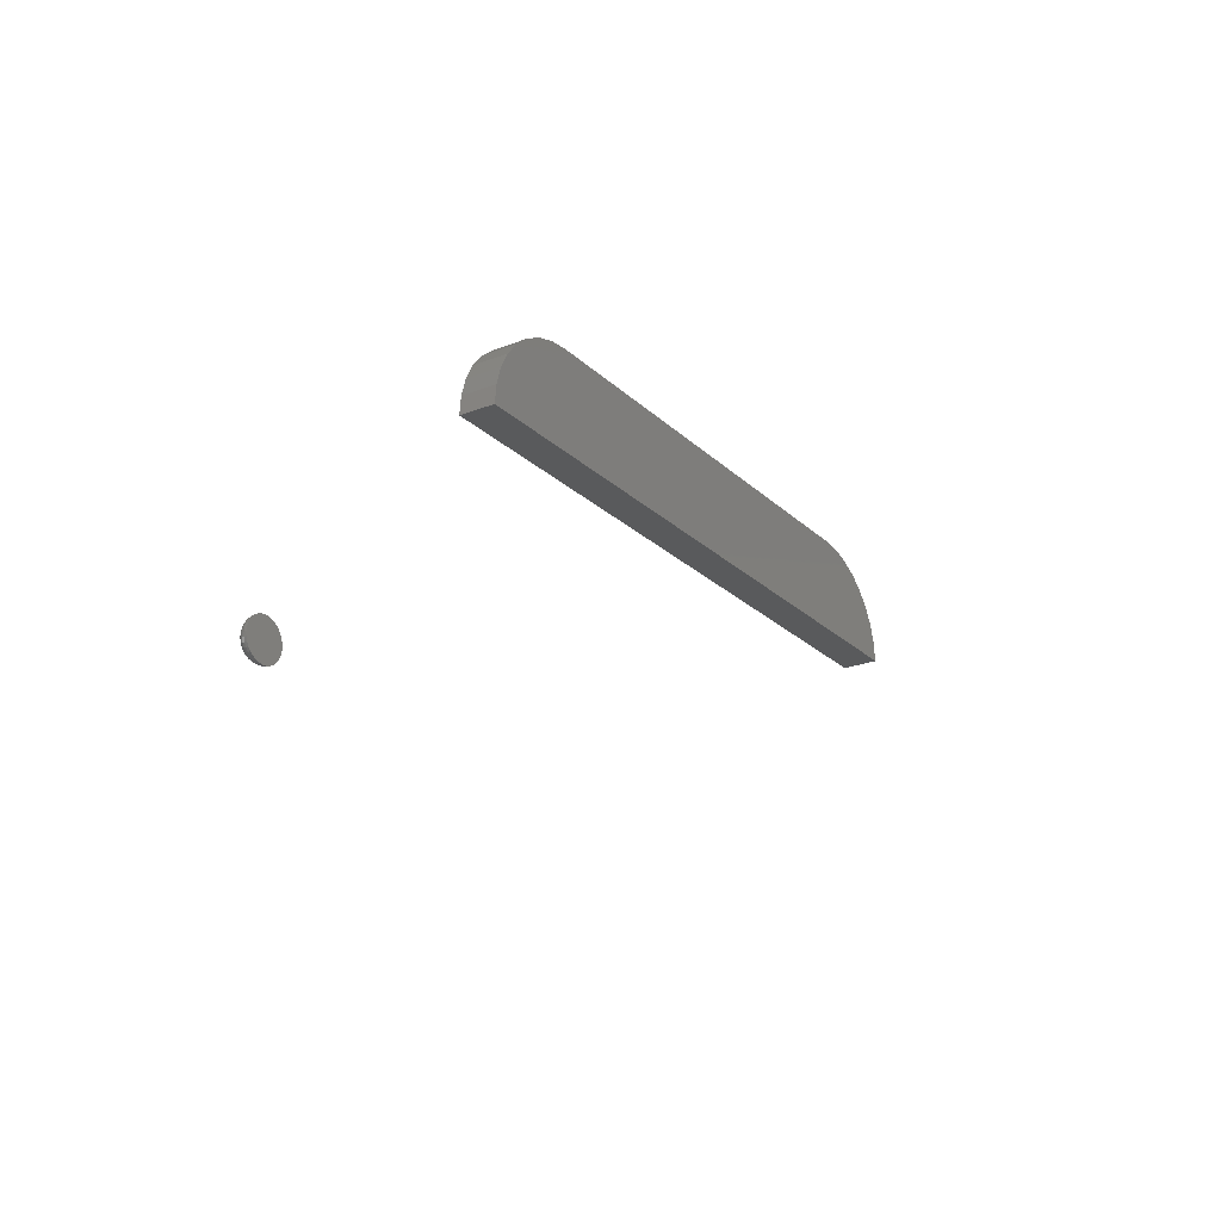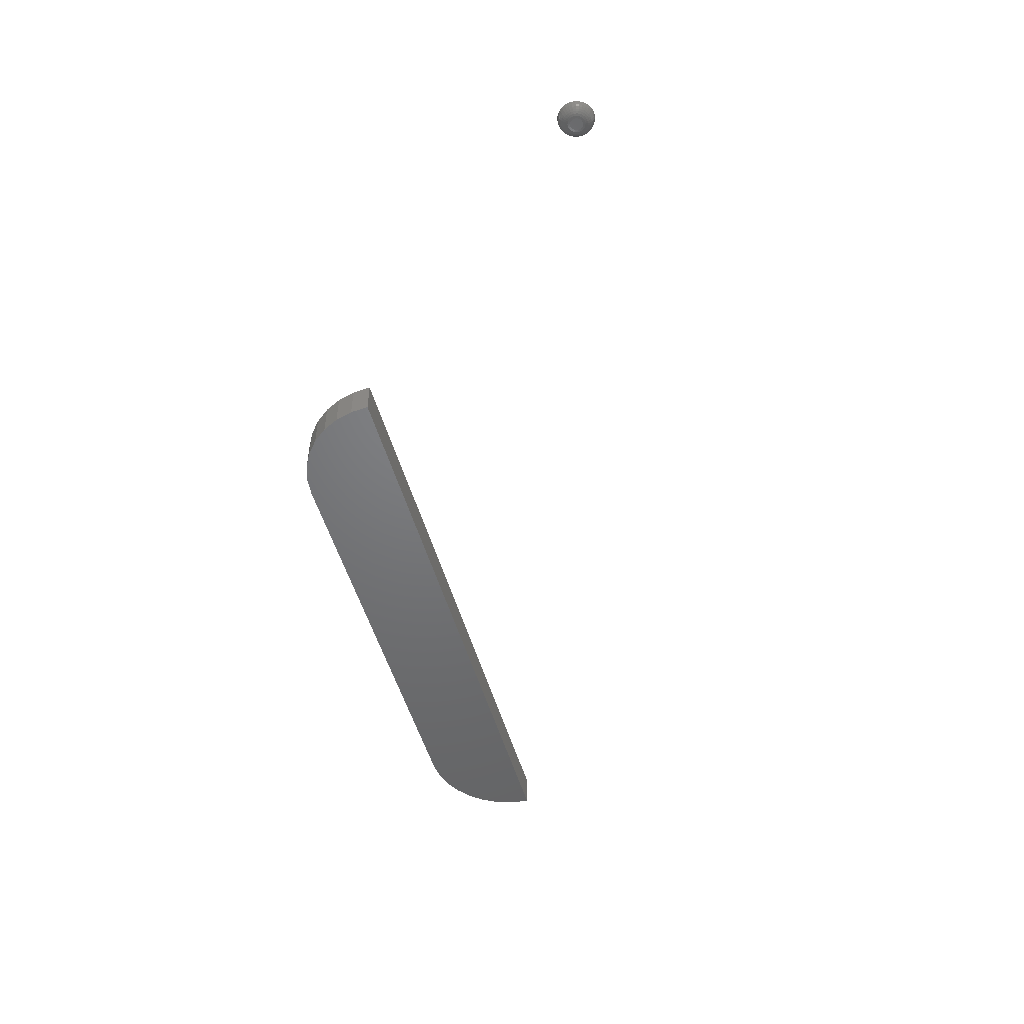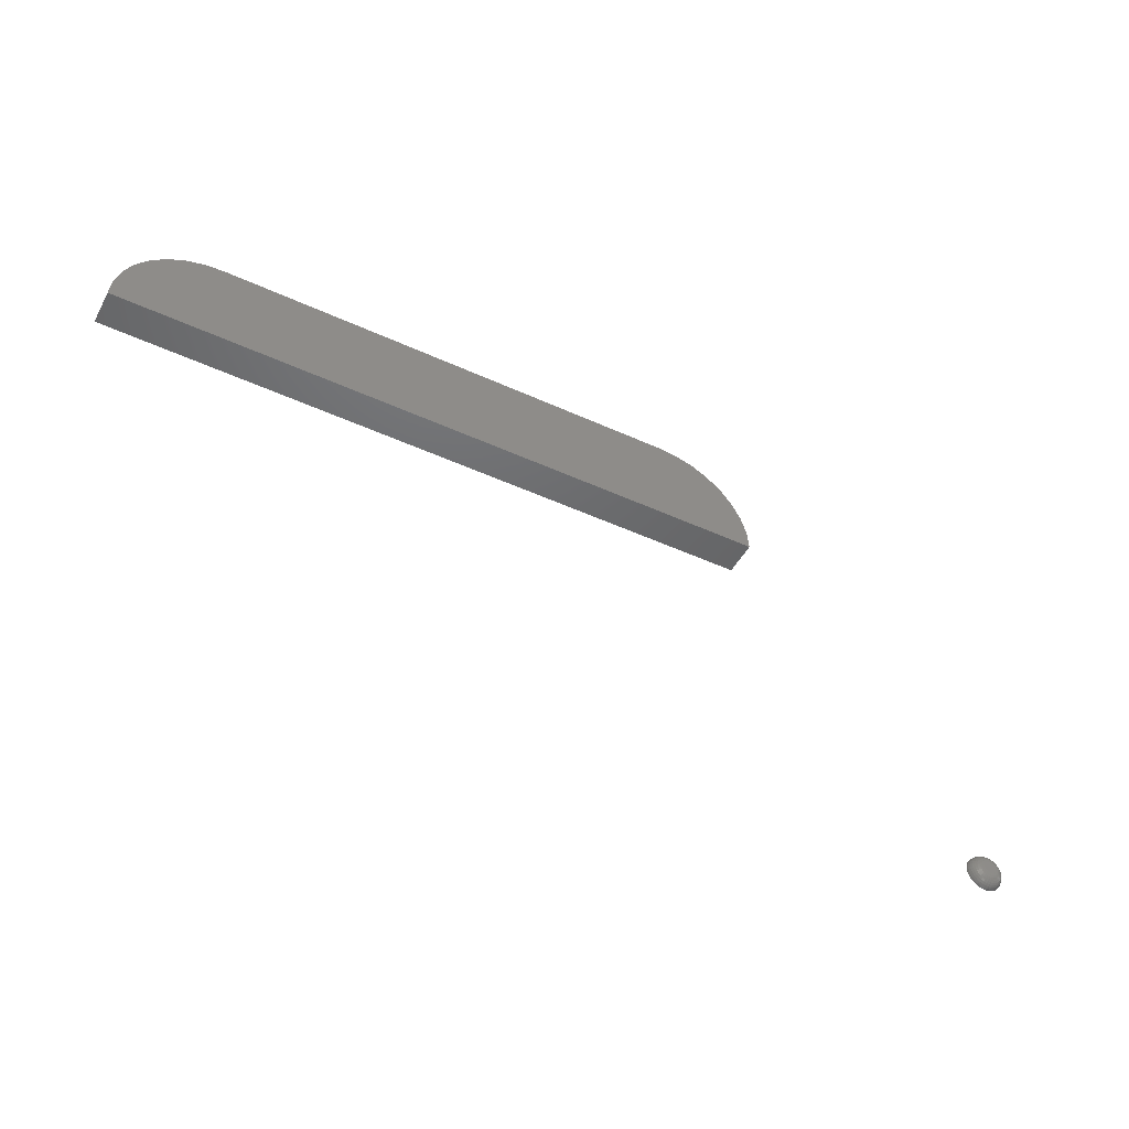
<metadata>
{"format":"stl","ext":"stl","renderer":"f3d","projection":"perspective","resolution":1024,"background":"white","views":[{"elev":-23.2,"azim":123.4,"up":"+Z"},{"elev":-49.8,"azim":105.2,"up":"+Y"},{"elev":-47.3,"azim":-27.4,"up":"+Z"}]}
</metadata>
<code>
# stl→obj: 306 verts, 604 faces
v 0.2019 -0.007812 -0.107
v 0.2015 -0.007812 -0.1052
v 0.1935 -0.007812 -0.107
v 0.1939 -0.007812 -0.1088
v 0.2015 -0.007812 -0.1088
v 0.1939 -0.007812 -0.1052
v 0.2003 -0.007812 -0.1037
v 0.1986 -0.007812 -0.1029
v 0.1968 -0.007812 -0.1029
v 0.1951 -0.007812 -0.1037
v 0.1951 -0.007812 -0.1103
v 0.1968 -0.007812 -0.1111
v 0.1986 -0.007812 -0.1111
v 0.2003 -0.007812 -0.1103
v 0.2062 2.942e-18 -0.0985
v 0.1892 1.999e-18 -0.0985
v 0.2044 2.924e-18 -0.09701
v 0.1877 1.816e-18 -0.1003
v 0.2077 2.924e-18 -0.1003
v 0.1866 1.639e-18 -0.1024
v 0.2088 2.87e-18 -0.1024
v 0.2077 2.183e-18 -0.1137
v 0.1877 1.075e-18 -0.1137
v 0.2088 2.36e-18 -0.1116
v 0.1892 1.057e-18 -0.1155
v 0.2062 1.999e-18 -0.1155
v 0.191 1.075e-18 -0.117
v 0.191 2.183e-18 -0.09701
v 0.1931 2.36e-18 -0.0959
v 0.1954 2.523e-18 -0.09521
v 0.1977 2.666e-18 -0.09498
v 0.2 2.783e-18 -0.09521
v 0.2023 2.87e-18 -0.0959
v 0.2044 1.816e-18 -0.117
v 0.2023 1.639e-18 -0.1181
v 0.2 1.476e-18 -0.1188
v 0.1977 1.333e-18 -0.119
v 0.1954 1.216e-18 -0.1188
v 0.1931 1.129e-18 -0.1181
v 0.1866 1.129e-18 -0.1116
v 0.1859 1.216e-18 -0.1093
v 0.2095 2.523e-18 -0.1093
v 0.1857 1.502e-18 -0.107
v 0.2097 2.835e-18 -0.107
v 0.1859 1.476e-18 -0.1046
v 0.2095 2.783e-18 -0.1046
v 0.1921 -0.007662 -0.1059
v 0.2033 -0.007662 -0.1059
v 0.2025 -0.007662 -0.1038
v 0.2009 -0.007662 -0.1022
v 0.1977 -0.007662 -0.1013
v 0.1955 -0.007662 -0.1017
v 0.1937 -0.007662 -0.1029
v 0.1861 -0.001524 -0.1047
v 0.1858 -0.001524 -0.107
v 0.1865 -0.00299 -0.1048
v 0.1863 -0.00299 -0.107
v 0.1872 -0.00434 -0.1049
v 0.187 -0.00434 -0.107
v 0.1882 -0.005524 -0.1051
v 0.188 -0.005524 -0.107
v 0.1893 -0.006496 -0.1053
v 0.1892 -0.006496 -0.107
v 0.1907 -0.007218 -0.1056
v 0.1905 -0.007218 -0.107
v 0.192 -0.007662 -0.107
v 0.2096 -0.001524 -0.107
v 0.2093 -0.001524 -0.1047
v 0.2091 -0.00299 -0.107
v 0.2089 -0.00299 -0.1048
v 0.2084 -0.00434 -0.107
v 0.2082 -0.00434 -0.1049
v 0.2074 -0.005524 -0.107
v 0.2072 -0.005524 -0.1051
v 0.2062 -0.006496 -0.107
v 0.2061 -0.006496 -0.1053
v 0.2049 -0.007218 -0.107
v 0.2047 -0.007218 -0.1056
v 0.2034 -0.007662 -0.107
v 0.2087 -0.001524 -0.1025
v 0.2082 -0.00299 -0.1026
v 0.2076 -0.00434 -0.1029
v 0.2067 -0.005524 -0.1033
v 0.2056 -0.006496 -0.1037
v 0.2043 -0.007218 -0.1042
v 0.203 -0.007662 -0.1048
v 0.2076 -0.001524 -0.1004
v 0.2072 -0.00299 -0.1007
v 0.2066 -0.00434 -0.1011
v 0.2058 -0.005524 -0.1016
v 0.2048 -0.006496 -0.1022
v 0.2037 -0.007218 -0.103
v 0.2061 -0.001524 -0.09861
v 0.2058 -0.00299 -0.09892
v 0.2053 -0.00434 -0.09943
v 0.2046 -0.005524 -0.1001
v 0.2037 -0.006496 -0.101
v 0.2028 -0.007218 -0.1019
v 0.2017 -0.007662 -0.1029
v 0.2043 -0.001524 -0.09713
v 0.204 -0.00299 -0.0975
v 0.2036 -0.00434 -0.0981
v 0.2031 -0.005524 -0.09891
v 0.2024 -0.006496 -0.09989
v 0.2017 -0.007218 -0.101
v 0.2022 -0.001524 -0.09604
v 0.2021 -0.00299 -0.09645
v 0.2018 -0.00434 -0.09711
v 0.2014 -0.005524 -0.09801
v 0.201 -0.006496 -0.09911
v 0.2004 -0.007218 -0.1004
v 0.1999 -0.007662 -0.1017
v 0.2 -0.001524 -0.09536
v 0.1999 -0.00299 -0.0958
v 0.1998 -0.00434 -0.09651
v 0.1996 -0.005524 -0.09746
v 0.1994 -0.006496 -0.09862
v 0.1991 -0.007218 -0.09994
v 0.1988 -0.007662 -0.1014
v 0.1977 -0.001524 -0.09513
v 0.1977 -0.00299 -0.09558
v 0.1977 -0.00434 -0.0963
v 0.1977 -0.005524 -0.09727
v 0.1977 -0.006496 -0.09846
v 0.1977 -0.007218 -0.09981
v 0.1954 -0.001524 -0.09536
v 0.1955 -0.00299 -0.0958
v 0.1956 -0.00434 -0.09651
v 0.1958 -0.005524 -0.09746
v 0.196 -0.006496 -0.09862
v 0.1963 -0.007218 -0.09994
v 0.1966 -0.007662 -0.1014
v 0.1932 -0.001524 -0.09604
v 0.1933 -0.00299 -0.09645
v 0.1936 -0.00434 -0.09711
v 0.194 -0.005524 -0.09801
v 0.1944 -0.006496 -0.09911
v 0.1949 -0.007218 -0.1004
v 0.1911 -0.001524 -0.09713
v 0.1914 -0.00299 -0.0975
v 0.1918 -0.00434 -0.0981
v 0.1923 -0.005524 -0.09891
v 0.193 -0.006496 -0.09989
v 0.1937 -0.007218 -0.101
v 0.1945 -0.007662 -0.1022
v 0.1893 -0.001524 -0.09861
v 0.1896 -0.00299 -0.09892
v 0.1901 -0.00434 -0.09943
v 0.1908 -0.005524 -0.1001
v 0.1917 -0.006496 -0.101
v 0.1926 -0.007218 -0.1019
v 0.1878 -0.001524 -0.1004
v 0.1882 -0.00299 -0.1007
v 0.1888 -0.00434 -0.1011
v 0.1896 -0.005524 -0.1016
v 0.1906 -0.006496 -0.1022
v 0.1917 -0.007218 -0.103
v 0.1929 -0.007662 -0.1038
v 0.1867 -0.001524 -0.1025
v 0.1872 -0.00299 -0.1026
v 0.1878 -0.00434 -0.1029
v 0.1887 -0.005524 -0.1033
v 0.1898 -0.006496 -0.1037
v 0.1911 -0.007218 -0.1042
v 0.1924 -0.007662 -0.1048
v 0.2033 -0.007662 -0.1081
v 0.1921 -0.007662 -0.1081
v 0.1929 -0.007662 -0.1102
v 0.1945 -0.007662 -0.1117
v 0.1977 -0.007662 -0.1127
v 0.1999 -0.007662 -0.1123
v 0.2017 -0.007662 -0.111
v 0.2093 -0.001524 -0.1093
v 0.2089 -0.00299 -0.1092
v 0.2082 -0.00434 -0.1091
v 0.2072 -0.005524 -0.1089
v 0.2061 -0.006496 -0.1087
v 0.2047 -0.007218 -0.1084
v 0.1861 -0.001524 -0.1093
v 0.1865 -0.00299 -0.1092
v 0.1872 -0.00434 -0.1091
v 0.1882 -0.005524 -0.1089
v 0.1893 -0.006496 -0.1087
v 0.1907 -0.007218 -0.1084
v 0.1867 -0.001524 -0.1115
v 0.1872 -0.00299 -0.1114
v 0.1878 -0.00434 -0.1111
v 0.1887 -0.005524 -0.1107
v 0.1898 -0.006496 -0.1103
v 0.1911 -0.007218 -0.1097
v 0.1924 -0.007662 -0.1092
v 0.1878 -0.001524 -0.1136
v 0.1882 -0.00299 -0.1133
v 0.1888 -0.00434 -0.1129
v 0.1896 -0.005524 -0.1124
v 0.1906 -0.006496 -0.1117
v 0.1917 -0.007218 -0.111
v 0.1893 -0.001524 -0.1154
v 0.1896 -0.00299 -0.1151
v 0.1901 -0.00434 -0.1145
v 0.1908 -0.005524 -0.1139
v 0.1917 -0.006496 -0.113
v 0.1926 -0.007218 -0.1121
v 0.1937 -0.007662 -0.111
v 0.1911 -0.001524 -0.1168
v 0.1914 -0.00299 -0.1165
v 0.1918 -0.00434 -0.1159
v 0.1923 -0.005524 -0.1151
v 0.193 -0.006496 -0.1141
v 0.1937 -0.007218 -0.113
v 0.1932 -0.001524 -0.1179
v 0.1933 -0.00299 -0.1175
v 0.1936 -0.00434 -0.1169
v 0.194 -0.005524 -0.116
v 0.1944 -0.006496 -0.1149
v 0.1949 -0.007218 -0.1136
v 0.1955 -0.007662 -0.1123
v 0.1954 -0.001524 -0.1186
v 0.1955 -0.00299 -0.1182
v 0.1956 -0.00434 -0.1175
v 0.1958 -0.005524 -0.1165
v 0.196 -0.006496 -0.1154
v 0.1963 -0.007218 -0.114
v 0.1966 -0.007662 -0.1126
v 0.1977 -0.001524 -0.1188
v 0.1977 -0.00299 -0.1184
v 0.1977 -0.00434 -0.1177
v 0.1977 -0.005524 -0.1167
v 0.1977 -0.006496 -0.1155
v 0.1977 -0.007218 -0.1142
v 0.2 -0.001524 -0.1186
v 0.1999 -0.00299 -0.1182
v 0.1998 -0.00434 -0.1175
v 0.1996 -0.005524 -0.1165
v 0.1994 -0.006496 -0.1154
v 0.1991 -0.007218 -0.114
v 0.1988 -0.007662 -0.1126
v 0.2022 -0.001524 -0.1179
v 0.2021 -0.00299 -0.1175
v 0.2018 -0.00434 -0.1169
v 0.2014 -0.005524 -0.116
v 0.201 -0.006496 -0.1149
v 0.2004 -0.007218 -0.1136
v 0.2043 -0.001524 -0.1168
v 0.204 -0.00299 -0.1165
v 0.2036 -0.00434 -0.1159
v 0.2031 -0.005524 -0.1151
v 0.2024 -0.006496 -0.1141
v 0.2017 -0.007218 -0.113
v 0.2009 -0.007662 -0.1117
v 0.2061 -0.001524 -0.1154
v 0.2058 -0.00299 -0.1151
v 0.2053 -0.00434 -0.1145
v 0.2046 -0.005524 -0.1139
v 0.2037 -0.006496 -0.113
v 0.2028 -0.007218 -0.1121
v 0.2076 -0.001524 -0.1136
v 0.2072 -0.00299 -0.1133
v 0.2066 -0.00434 -0.1129
v 0.2058 -0.005524 -0.1124
v 0.2048 -0.006496 -0.1117
v 0.2037 -0.007218 -0.111
v 0.2025 -0.007662 -0.1102
v 0.2087 -0.001524 -0.1115
v 0.2082 -0.00299 -0.1114
v 0.2076 -0.00434 -0.1111
v 0.2067 -0.005524 -0.1107
v 0.2056 -0.006496 -0.1103
v 0.2043 -0.007218 -0.1097
v 0.203 -0.007662 -0.1092
v -0.03322 -0.02344 0.1504
v -0.3544 -0.02344 0.1492
v -0.02065 -0.02344 0.1492
v -0.3418 -0.02344 0.1504
v -0.3664 -0.02344 0.1455
v -0.008551 -0.02344 0.1455
v -0.3776 -0.02344 0.1395
v 0.002596 -0.02344 0.1395
v -0.3874 -0.02344 0.1315
v 0.01237 -0.02344 0.1315
v -0.3954 -0.02344 0.1218
v -0.4062 -0.02344 0.08594
v 0.03125 -0.02344 0.08594
v -0.405 -0.02344 0.09852
v 0.03001 -0.02344 0.09852
v -0.4013 -0.02344 0.1106
v 0.02634 -0.02344 0.1106
v 0.02038 -0.02344 0.1218
v -0.02065 2.503e-17 0.1492
v -0.3544 6.281e-18 0.1492
v -0.03322 2.44e-17 0.1504
v -0.3418 7.158e-18 0.1504
v -0.3664 5.406e-18 0.1455
v -0.008551 2.549e-17 0.1455
v -0.3776 4.457e-18 0.1395
v 0.002596 2.578e-17 0.1395
v -0.3874 3.469e-18 0.1315
v 0.01237 2.588e-17 0.1315
v -0.3954 2.482e-18 0.1218
v 0.02038 2.578e-17 0.1218
v 0.02634 2.549e-17 0.1106
v -0.4013 1.533e-18 0.1106
v 0.03001 2.503e-17 0.09852
v -0.405 6.574e-19 0.09852
v 0.03125 2.429e-17 0.08594
v -0.4062 0 0.08594
f 1 2 3
f 1 3 4
f 1 4 5
f 6 3 2
f 6 2 7
f 6 7 8
f 6 8 9
f 6 9 10
f 5 4 11
f 5 11 12
f 5 12 13
f 5 13 14
f 15 16 17
f 15 18 16
f 19 18 15
f 20 18 19
f 21 20 19
f 22 23 24
f 25 23 22
f 26 25 22
f 26 27 25
f 28 29 30
f 28 30 31
f 28 31 32
f 28 32 33
f 28 33 17
f 28 17 16
f 34 35 36
f 34 36 37
f 34 37 38
f 34 38 39
f 34 39 27
f 34 27 26
f 23 40 24
f 24 40 41
f 24 41 42
f 42 41 43
f 42 43 44
f 44 43 45
f 44 45 46
f 46 45 20
f 46 20 21
f 3 6 47
f 1 48 2
f 7 2 49
f 8 7 50
f 51 9 8
f 10 9 52
f 6 10 53
f 45 43 54
f 54 43 55
f 54 55 56
f 56 55 57
f 56 57 58
f 58 57 59
f 58 59 60
f 60 59 61
f 60 61 62
f 62 61 63
f 62 63 64
f 64 63 65
f 64 65 47
f 47 65 66
f 47 66 3
f 44 46 67
f 67 46 68
f 67 68 69
f 69 68 70
f 69 70 71
f 71 70 72
f 71 72 73
f 73 72 74
f 73 74 75
f 75 74 76
f 75 76 77
f 77 76 78
f 77 78 79
f 79 78 48
f 79 48 1
f 46 21 68
f 68 21 80
f 68 80 70
f 70 80 81
f 70 81 72
f 72 81 82
f 72 82 74
f 74 82 83
f 74 83 76
f 76 83 84
f 76 84 78
f 78 84 85
f 78 85 48
f 48 85 86
f 48 86 2
f 21 19 80
f 80 19 87
f 80 87 81
f 81 87 88
f 81 88 82
f 82 88 89
f 82 89 83
f 83 89 90
f 83 90 84
f 84 90 91
f 84 91 85
f 85 91 92
f 85 92 86
f 86 92 49
f 86 49 2
f 19 15 87
f 87 15 93
f 87 93 88
f 88 93 94
f 88 94 89
f 89 94 95
f 89 95 90
f 90 95 96
f 90 96 91
f 91 96 97
f 91 97 92
f 92 97 98
f 92 98 49
f 49 98 99
f 49 99 7
f 15 17 93
f 93 17 100
f 93 100 94
f 94 100 101
f 94 101 95
f 95 101 102
f 95 102 96
f 96 102 103
f 96 103 97
f 97 103 104
f 97 104 98
f 98 104 105
f 98 105 99
f 99 105 50
f 99 50 7
f 17 33 100
f 100 33 106
f 100 106 101
f 101 106 107
f 101 107 102
f 102 107 108
f 102 108 103
f 103 108 109
f 103 109 104
f 104 109 110
f 104 110 105
f 105 110 111
f 105 111 50
f 50 111 112
f 50 112 8
f 33 32 106
f 106 32 113
f 106 113 107
f 107 113 114
f 107 114 108
f 108 114 115
f 108 115 109
f 109 115 116
f 109 116 110
f 110 116 117
f 110 117 111
f 111 117 118
f 111 118 112
f 112 118 119
f 112 119 8
f 32 31 113
f 113 31 120
f 113 120 114
f 114 120 121
f 114 121 115
f 115 121 122
f 115 122 116
f 116 122 123
f 116 123 117
f 117 123 124
f 117 124 118
f 118 124 125
f 118 125 119
f 119 125 51
f 119 51 8
f 31 30 120
f 120 30 126
f 120 126 121
f 121 126 127
f 121 127 122
f 122 127 128
f 122 128 123
f 123 128 129
f 123 129 124
f 124 129 130
f 124 130 125
f 125 130 131
f 125 131 51
f 51 131 132
f 51 132 9
f 30 29 126
f 126 29 133
f 126 133 127
f 127 133 134
f 127 134 128
f 128 134 135
f 128 135 129
f 129 135 136
f 129 136 130
f 130 136 137
f 130 137 131
f 131 137 138
f 131 138 132
f 132 138 52
f 132 52 9
f 29 28 133
f 133 28 139
f 133 139 134
f 134 139 140
f 134 140 135
f 135 140 141
f 135 141 136
f 136 141 142
f 136 142 137
f 137 142 143
f 137 143 138
f 138 143 144
f 138 144 52
f 52 144 145
f 52 145 10
f 28 16 139
f 139 16 146
f 139 146 140
f 140 146 147
f 140 147 141
f 141 147 148
f 141 148 142
f 142 148 149
f 142 149 143
f 143 149 150
f 143 150 144
f 144 150 151
f 144 151 145
f 145 151 53
f 145 53 10
f 16 18 146
f 146 18 152
f 146 152 147
f 147 152 153
f 147 153 148
f 148 153 154
f 148 154 149
f 149 154 155
f 149 155 150
f 150 155 156
f 150 156 151
f 151 156 157
f 151 157 53
f 53 157 158
f 53 158 6
f 18 20 152
f 152 20 159
f 152 159 153
f 153 159 160
f 153 160 154
f 154 160 161
f 154 161 155
f 155 161 162
f 155 162 156
f 156 162 163
f 156 163 157
f 157 163 164
f 157 164 158
f 158 164 165
f 158 165 6
f 20 45 159
f 159 45 54
f 159 54 160
f 160 54 56
f 160 56 161
f 161 56 58
f 161 58 162
f 162 58 60
f 162 60 163
f 163 60 62
f 163 62 164
f 164 62 64
f 164 64 165
f 165 64 47
f 165 47 6
f 1 5 166
f 3 167 4
f 11 4 168
f 12 11 169
f 170 13 12
f 14 13 171
f 5 14 172
f 42 44 173
f 173 44 67
f 173 67 174
f 174 67 69
f 174 69 175
f 175 69 71
f 175 71 176
f 176 71 73
f 176 73 177
f 177 73 75
f 177 75 178
f 178 75 77
f 178 77 166
f 166 77 79
f 166 79 1
f 43 41 55
f 55 41 179
f 55 179 57
f 57 179 180
f 57 180 59
f 59 180 181
f 59 181 61
f 61 181 182
f 61 182 63
f 63 182 183
f 63 183 65
f 65 183 184
f 65 184 66
f 66 184 167
f 66 167 3
f 41 40 179
f 179 40 185
f 179 185 180
f 180 185 186
f 180 186 181
f 181 186 187
f 181 187 182
f 182 187 188
f 182 188 183
f 183 188 189
f 183 189 184
f 184 189 190
f 184 190 167
f 167 190 191
f 167 191 4
f 40 23 185
f 185 23 192
f 185 192 186
f 186 192 193
f 186 193 187
f 187 193 194
f 187 194 188
f 188 194 195
f 188 195 189
f 189 195 196
f 189 196 190
f 190 196 197
f 190 197 191
f 191 197 168
f 191 168 4
f 23 25 192
f 192 25 198
f 192 198 193
f 193 198 199
f 193 199 194
f 194 199 200
f 194 200 195
f 195 200 201
f 195 201 196
f 196 201 202
f 196 202 197
f 197 202 203
f 197 203 168
f 168 203 204
f 168 204 11
f 25 27 198
f 198 27 205
f 198 205 199
f 199 205 206
f 199 206 200
f 200 206 207
f 200 207 201
f 201 207 208
f 201 208 202
f 202 208 209
f 202 209 203
f 203 209 210
f 203 210 204
f 204 210 169
f 204 169 11
f 27 39 205
f 205 39 211
f 205 211 206
f 206 211 212
f 206 212 207
f 207 212 213
f 207 213 208
f 208 213 214
f 208 214 209
f 209 214 215
f 209 215 210
f 210 215 216
f 210 216 169
f 169 216 217
f 169 217 12
f 39 38 211
f 211 38 218
f 211 218 212
f 212 218 219
f 212 219 213
f 213 219 220
f 213 220 214
f 214 220 221
f 214 221 215
f 215 221 222
f 215 222 216
f 216 222 223
f 216 223 217
f 217 223 224
f 217 224 12
f 38 37 218
f 218 37 225
f 218 225 219
f 219 225 226
f 219 226 220
f 220 226 227
f 220 227 221
f 221 227 228
f 221 228 222
f 222 228 229
f 222 229 223
f 223 229 230
f 223 230 224
f 224 230 170
f 224 170 12
f 37 36 225
f 225 36 231
f 225 231 226
f 226 231 232
f 226 232 227
f 227 232 233
f 227 233 228
f 228 233 234
f 228 234 229
f 229 234 235
f 229 235 230
f 230 235 236
f 230 236 170
f 170 236 237
f 170 237 13
f 36 35 231
f 231 35 238
f 231 238 232
f 232 238 239
f 232 239 233
f 233 239 240
f 233 240 234
f 234 240 241
f 234 241 235
f 235 241 242
f 235 242 236
f 236 242 243
f 236 243 237
f 237 243 171
f 237 171 13
f 35 34 238
f 238 34 244
f 238 244 239
f 239 244 245
f 239 245 240
f 240 245 246
f 240 246 241
f 241 246 247
f 241 247 242
f 242 247 248
f 242 248 243
f 243 248 249
f 243 249 171
f 171 249 250
f 171 250 14
f 34 26 244
f 244 26 251
f 244 251 245
f 245 251 252
f 245 252 246
f 246 252 253
f 246 253 247
f 247 253 254
f 247 254 248
f 248 254 255
f 248 255 249
f 249 255 256
f 249 256 250
f 250 256 172
f 250 172 14
f 26 22 251
f 251 22 257
f 251 257 252
f 252 257 258
f 252 258 253
f 253 258 259
f 253 259 254
f 254 259 260
f 254 260 255
f 255 260 261
f 255 261 256
f 256 261 262
f 256 262 172
f 172 262 263
f 172 263 5
f 22 24 257
f 257 24 264
f 257 264 258
f 258 264 265
f 258 265 259
f 259 265 266
f 259 266 260
f 260 266 267
f 260 267 261
f 261 267 268
f 261 268 262
f 262 268 269
f 262 269 263
f 263 269 270
f 263 270 5
f 24 42 264
f 264 42 173
f 264 173 265
f 265 173 174
f 265 174 266
f 266 174 175
f 266 175 267
f 267 175 176
f 267 176 268
f 268 176 177
f 268 177 269
f 269 177 178
f 269 178 270
f 270 178 166
f 270 166 5
f 271 272 273
f 271 274 272
f 273 272 275
f 273 275 276
f 276 275 277
f 276 277 278
f 278 277 279
f 278 279 280
f 280 279 281
f 282 283 284
f 284 283 285
f 284 285 286
f 286 285 287
f 286 287 281
f 281 287 288
f 281 288 280
f 289 290 291
f 290 292 291
f 293 290 289
f 294 293 289
f 295 293 294
f 296 295 294
f 297 295 296
f 298 297 296
f 299 297 298
f 298 300 299
f 299 300 301
f 299 301 302
f 302 301 303
f 302 303 304
f 304 303 305
f 304 305 306
f 306 282 304
f 304 282 284
f 304 284 302
f 302 284 286
f 302 286 299
f 299 286 281
f 299 281 297
f 297 281 279
f 297 279 295
f 295 279 277
f 295 277 293
f 293 277 275
f 293 275 290
f 290 275 272
f 290 272 292
f 292 272 274
f 271 291 274
f 274 291 292
f 291 271 289
f 289 271 273
f 289 273 294
f 294 273 276
f 294 276 296
f 296 276 278
f 296 278 298
f 298 278 280
f 298 280 300
f 300 280 288
f 300 288 301
f 301 288 287
f 301 287 303
f 303 287 285
f 303 285 305
f 305 285 283
f 282 306 283
f 283 306 305

</code>
